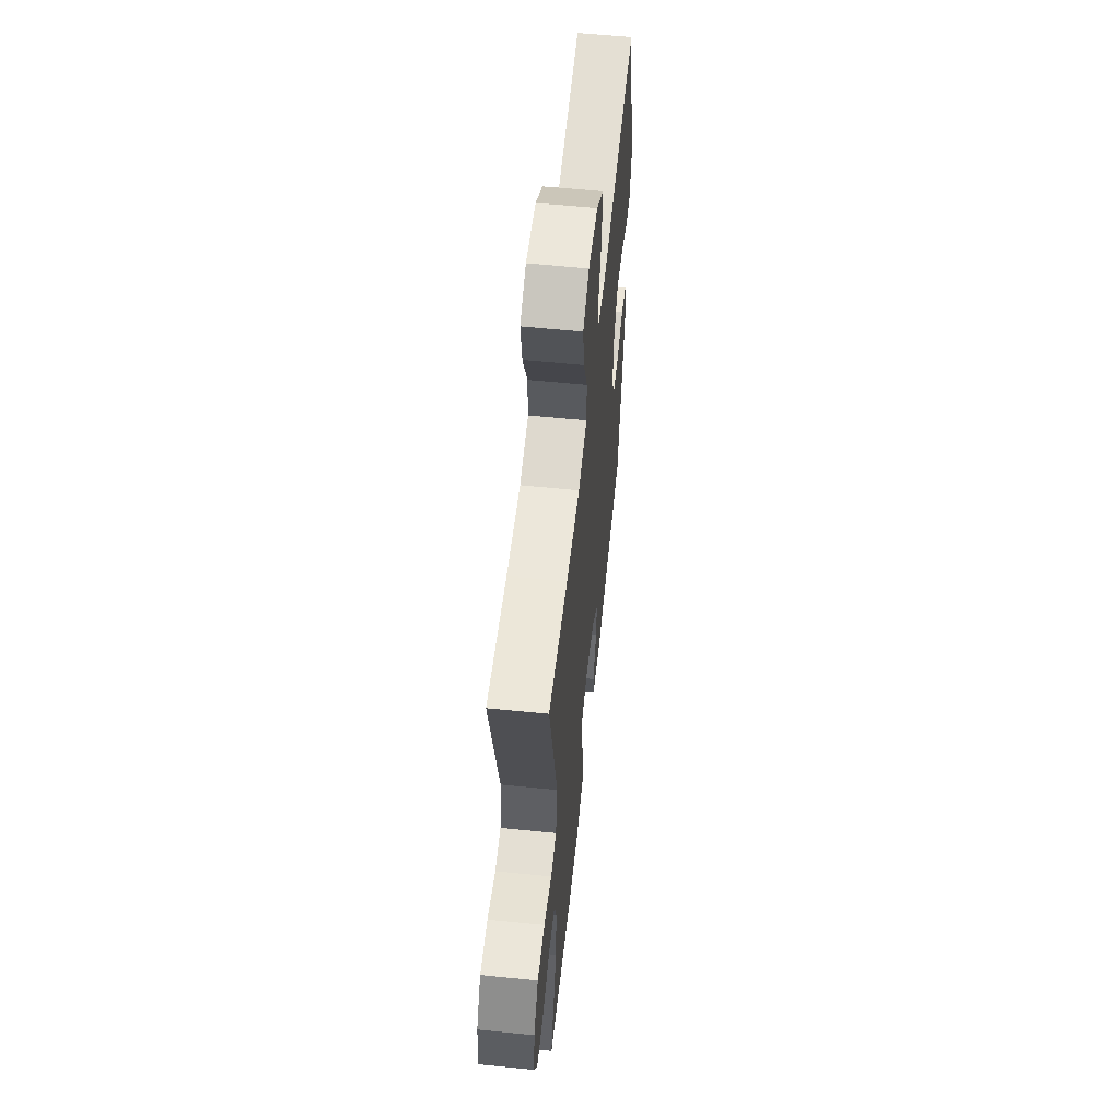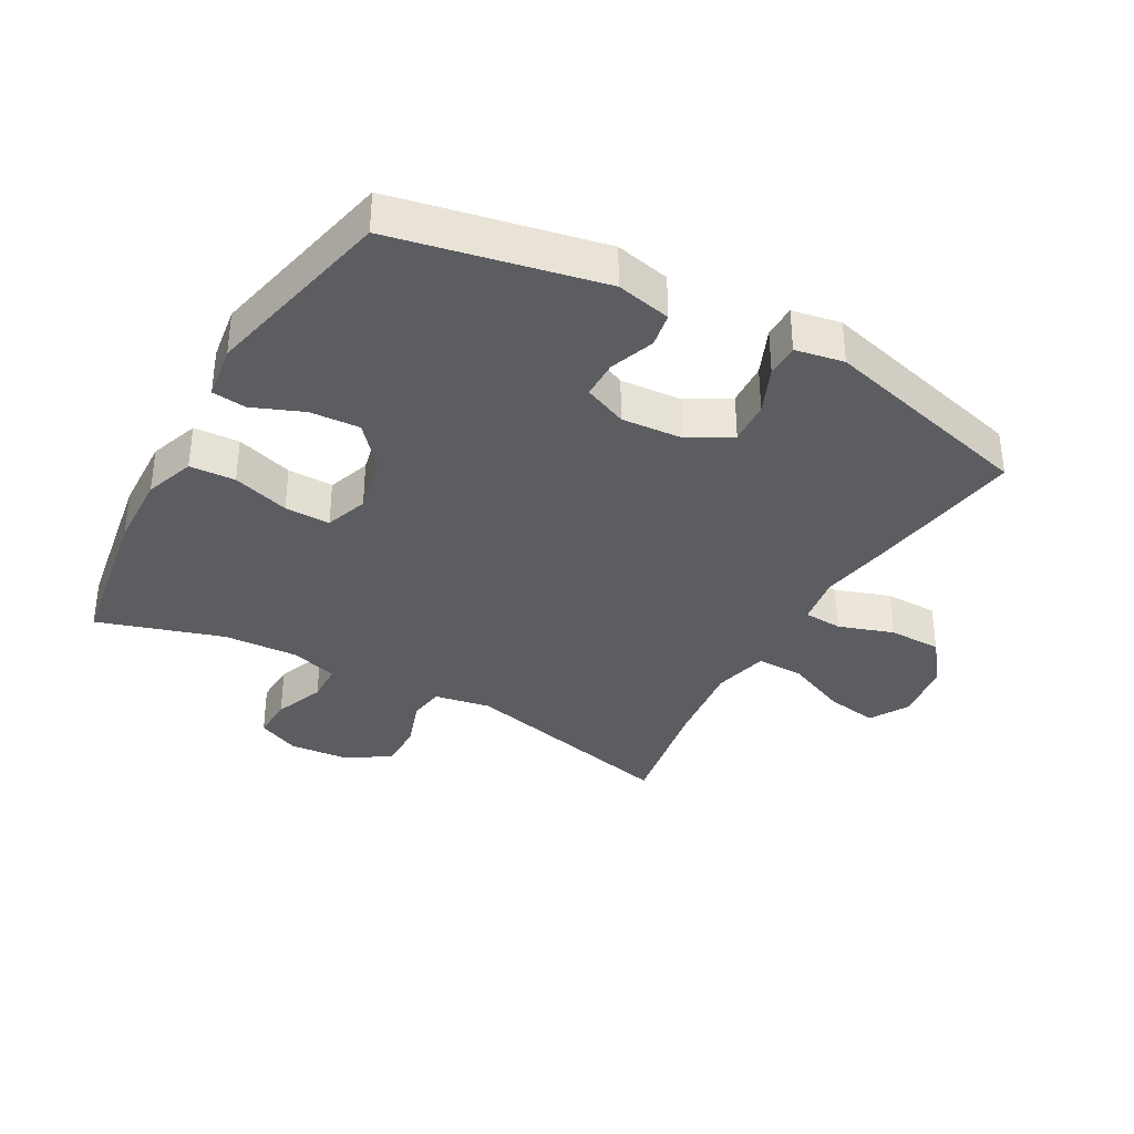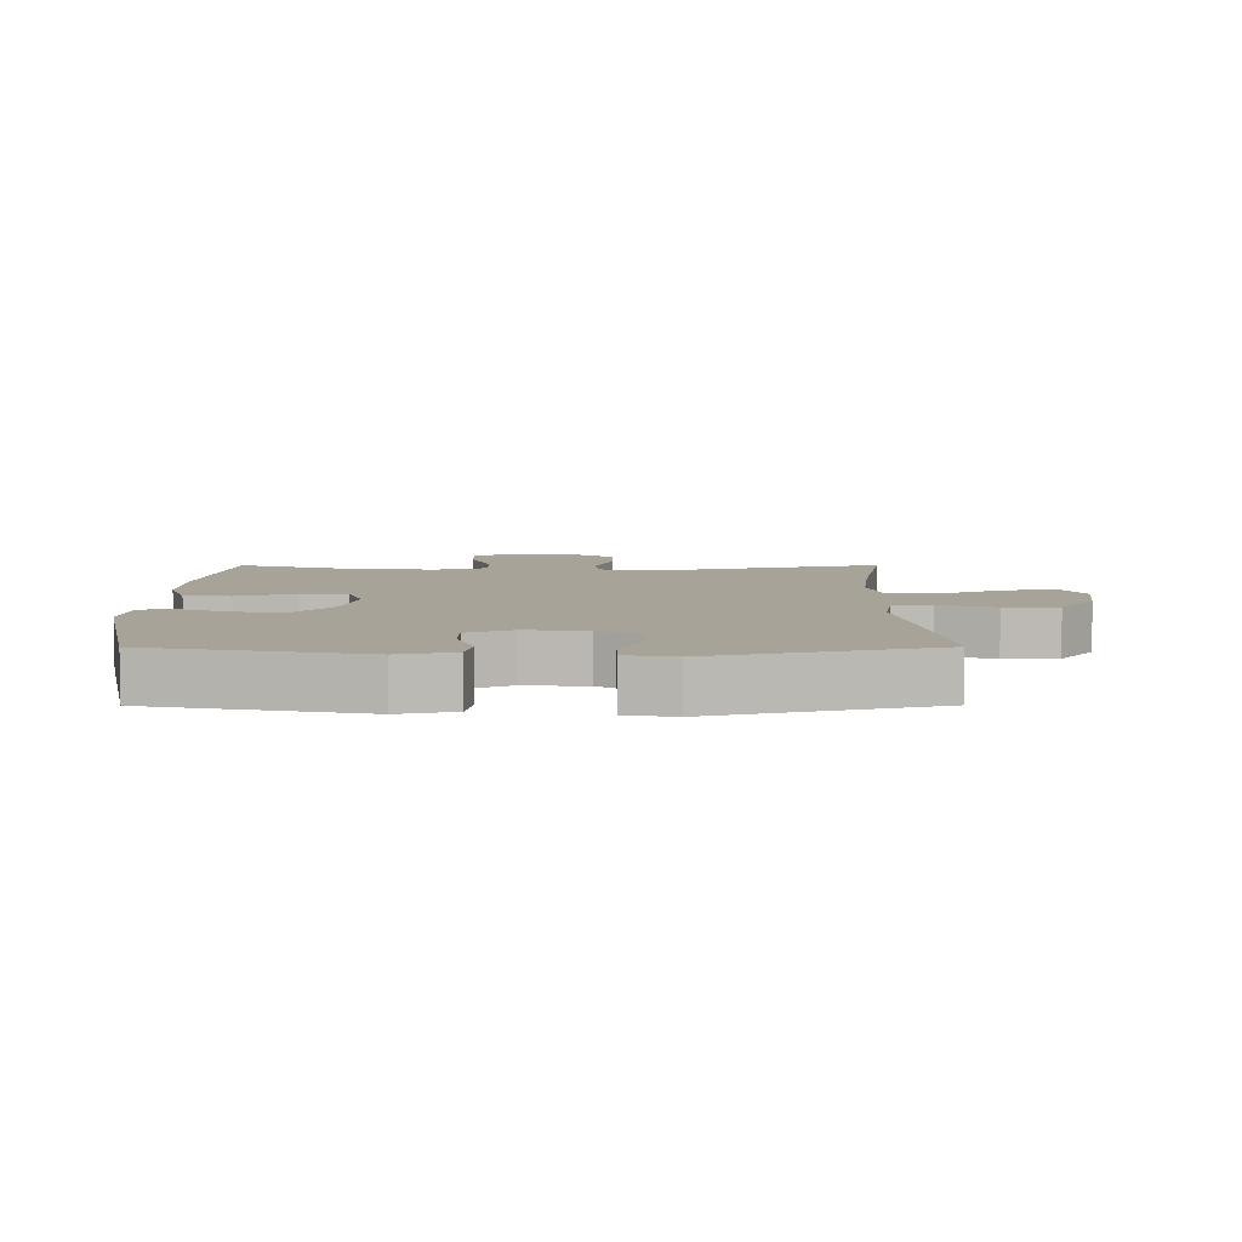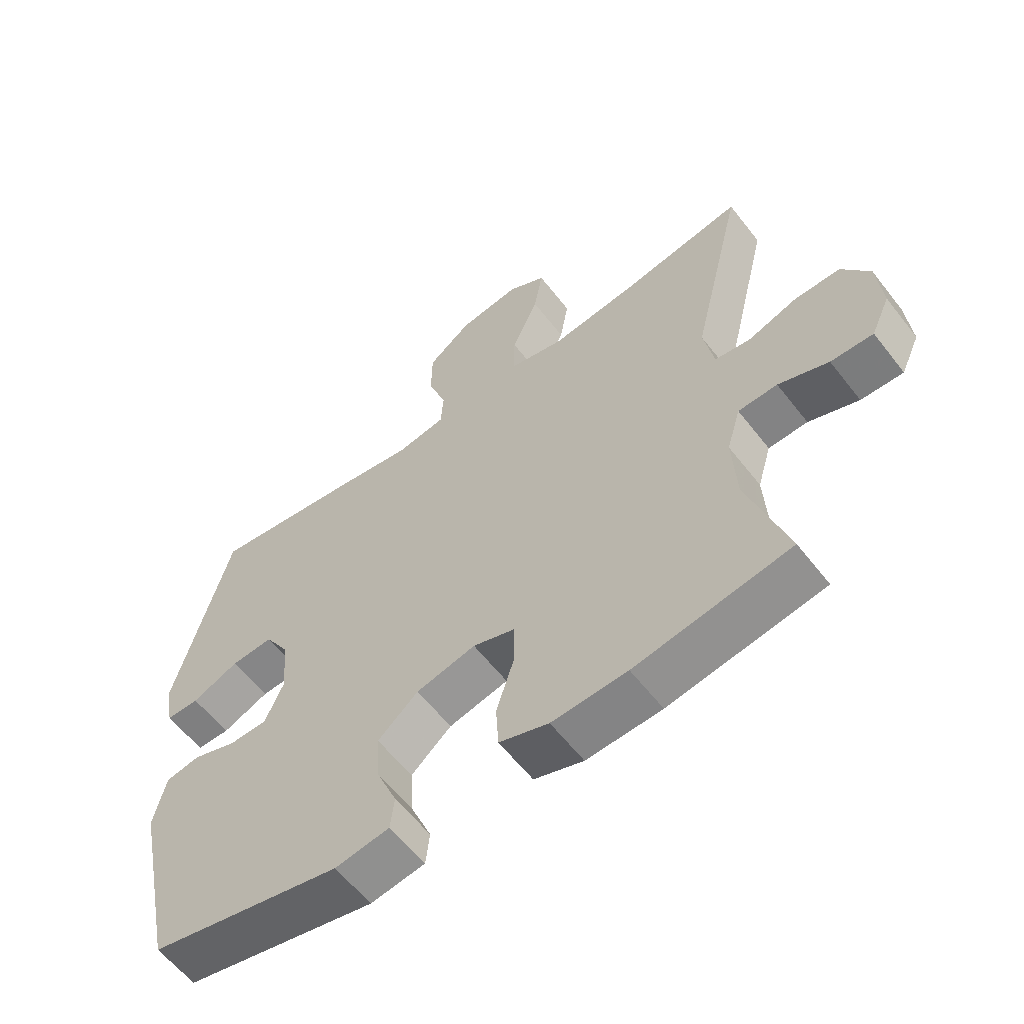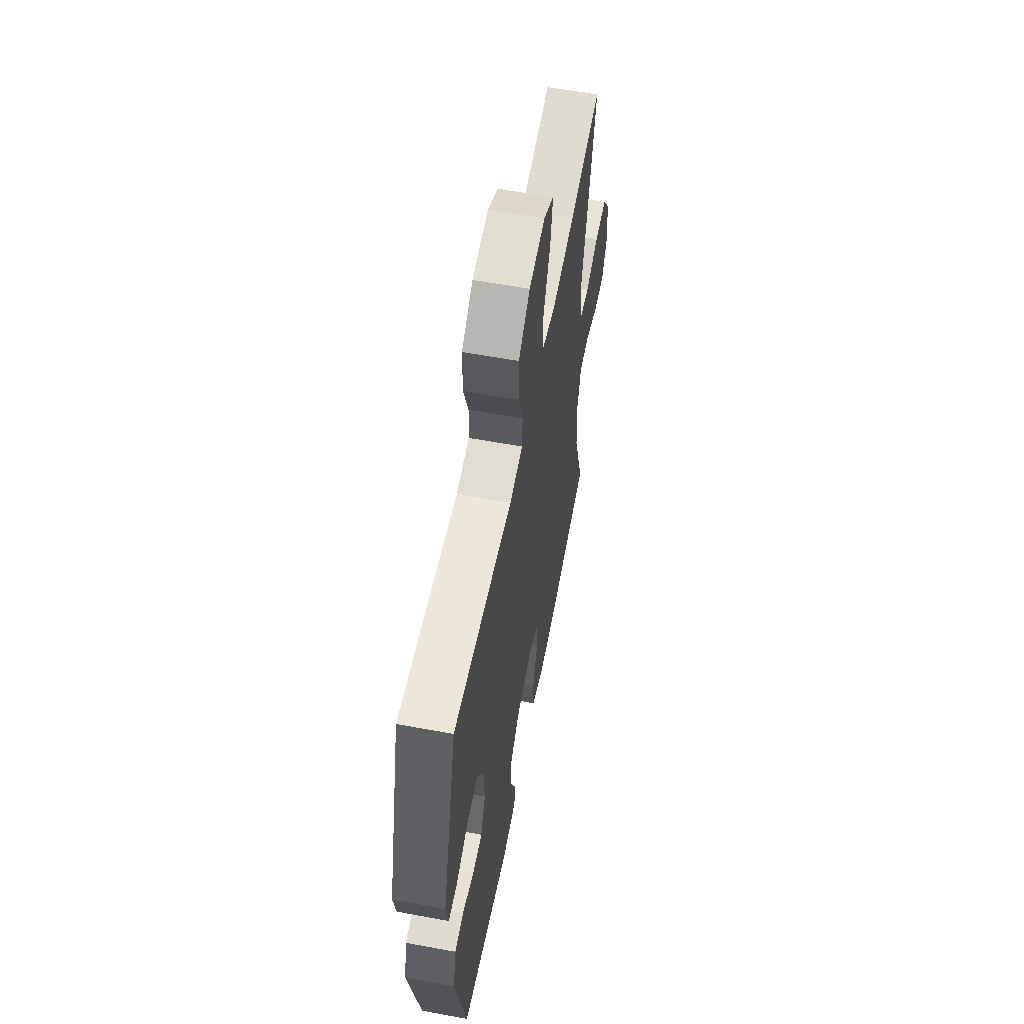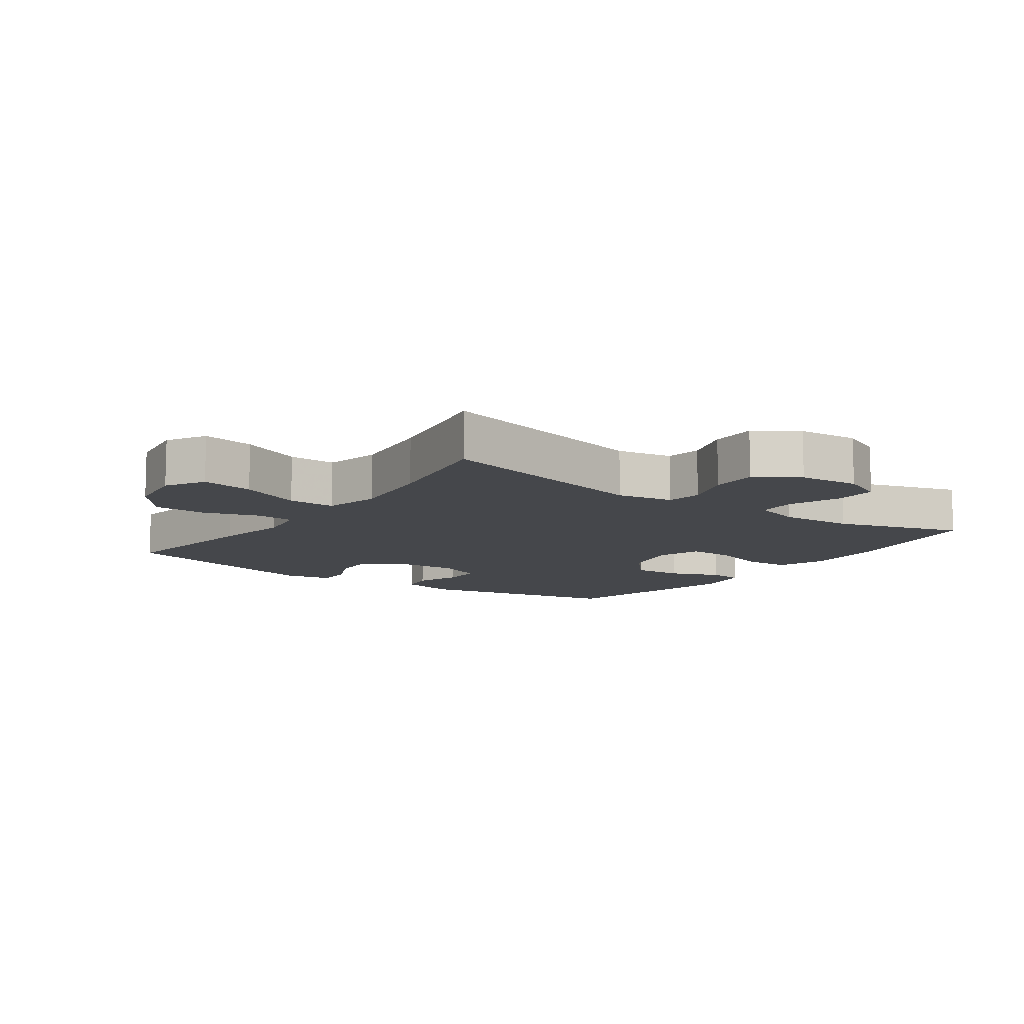
<metadata>
{"format":"obj","ext":"obj","renderer":"f3d","projection":"perspective","resolution":1024,"background":"white","views":[{"elev":58.3,"azim":96.0,"up":"+Z"},{"elev":-35.4,"azim":-119.4,"up":"+Y"},{"elev":6.8,"azim":-90.2,"up":"+Y"},{"elev":-59.9,"azim":37.7,"up":"+Z"},{"elev":59.1,"azim":-79.2,"up":"+Z"},{"elev":-10.5,"azim":54.4,"up":"+Y"}]}
</metadata>
<code>
v -0.5 0.07 0.5
v -0.261 0.07 0.466
v -0.141 0.07 0.446
v -0.063 0.07 0.459
v -0.059 0.07 0.519
v -0.088 0.07 0.605
v -0.087 0.07 0.688
v -0.018 0.07 0.742
v 0.079 0.07 0.756
v 0.14 0.07 0.721
v 0.126 0.07 0.639
v 0.084 0.07 0.542
v 0.083 0.07 0.468
v 0.17 0.07 0.448
v 0.307 0.07 0.465
v 0.5 0.07 0.5
v 0.417 0.07 0.152
v 0.433 0.07 0.064
v 0.489 0.07 0.056
v 0.567 0.07 0.083
v 0.64 0.07 0.084
v 0.684 0.07 0.018
v 0.692 0.07 -0.077
v 0.662 0.07 -0.143
v 0.595 0.07 -0.141
v 0.516 0.07 -0.111
v 0.454 0.07 -0.113
v 0.432 0.07 -0.188
v 0.438 0.07 -0.304
v 0.5 0.07 -0.5
v 0.255 0.07 -0.541
v 0.136 0.07 -0.546
v 0.058 0.07 -0.519
v 0.054 0.07 -0.448
v 0.082 0.07 -0.359
v 0.083 0.07 -0.288
v 0.016 0.07 -0.265
v -0.078 0.07 -0.287
v -0.142 0.07 -0.343
v -0.137 0.07 -0.421
v -0.105 0.07 -0.499
v -0.111 0.07 -0.553
v -0.197 0.07 -0.566
v -0.5 0.07 -0.5
v -0.567 0.07 -0.177
v -0.548 0.07 -0.091
v -0.494 0.07 -0.081
v -0.424 0.07 -0.106
v -0.364 0.07 -0.105
v -0.335 0.07 -0.037
v -0.342 0.07 0.059
v -0.381 0.07 0.124
v -0.448 0.07 0.12
v -0.522 0.07 0.088
v -0.574 0.07 0.088
v -0.588 0.07 0.164
v -0.5 0 0.5
v -0.261 0 0.466
v -0.141 0 0.446
v -0.063 0 0.459
v -0.059 0 0.519
v -0.088 0 0.605
v -0.087 0 0.688
v -0.018 0 0.742
v 0.079 0 0.756
v 0.14 0 0.721
v 0.126 0 0.639
v 0.084 0 0.542
v 0.083 0 0.468
v 0.17 0 0.448
v 0.307 0 0.465
v 0.5 0 0.5
v 0.417 0 0.152
v 0.433 0 0.064
v 0.489 0 0.056
v 0.567 0 0.083
v 0.64 0 0.084
v 0.684 0 0.018
v 0.692 0 -0.077
v 0.662 0 -0.143
v 0.595 0 -0.141
v 0.516 0 -0.111
v 0.454 0 -0.113
v 0.432 0 -0.188
v 0.438 0 -0.304
v 0.5 0 -0.5
v 0.255 0 -0.541
v 0.136 0 -0.546
v 0.058 0 -0.519
v 0.054 0 -0.448
v 0.082 0 -0.359
v 0.083 0 -0.288
v 0.016 0 -0.265
v -0.078 0 -0.287
v -0.142 0 -0.343
v -0.137 0 -0.421
v -0.105 0 -0.499
v -0.111 0 -0.553
v -0.197 0 -0.566
v -0.5 0 -0.5
v -0.567 0 -0.177
v -0.548 0 -0.091
v -0.494 0 -0.081
v -0.424 0 -0.106
v -0.364 0 -0.105
v -0.335 0 -0.037
v -0.342 0 0.059
v -0.381 0 0.124
v -0.448 0 0.12
v -0.522 0 0.088
v -0.574 0 0.088
v -0.588 0 0.164
f 1 2 3
f 56 1 3
f 55 56 3
f 54 55 3
f 53 54 3
f 52 53 3 4
f 51 52 4
f 50 51 4
f 49 50 4
f 46 47 48
f 45 46 48
f 44 45 48
f 43 44 48
f 42 43 48
f 41 42 48
f 40 41 48
f 39 40 48 49
f 38 39 49 4
f 33 34 35
f 32 33 35
f 31 32 35
f 30 31 35
f 29 30 35
f 28 29 35 36
f 27 28 36 37
f 24 25 26
f 23 24 26
f 22 23 26
f 21 22 26
f 20 21 26
f 19 20 26
f 18 19 26 27
f 38 4 5
f 37 38 5
f 27 37 5
f 18 27 5
f 17 18 5
f 10 11 12
f 9 10 12
f 8 9 12
f 7 8 12
f 6 7 12
f 5 6 12
f 5 12 13
f 17 5 13
f 15 16 17
f 14 15 17
f 13 14 17
f 59 58 57
f 59 57 112
f 59 112 111
f 59 111 110
f 59 110 109
f 60 59 109 108
f 60 108 107
f 60 107 106
f 60 106 105
f 104 103 102
f 104 102 101
f 104 101 100
f 104 100 99
f 104 99 98
f 104 98 97
f 104 97 96
f 105 104 96 95
f 60 105 95 94
f 91 90 89
f 91 89 88
f 91 88 87
f 91 87 86
f 91 86 85
f 92 91 85 84
f 93 92 84 83
f 82 81 80
f 82 80 79
f 82 79 78
f 82 78 77
f 82 77 76
f 82 76 75
f 83 82 75 74
f 61 60 94
f 61 94 93
f 61 93 83
f 61 83 74
f 61 74 73
f 68 67 66
f 68 66 65
f 68 65 64
f 68 64 63
f 68 63 62
f 68 62 61
f 69 68 61
f 69 61 73
f 73 72 71
f 73 71 70
f 73 70 69
f 1 57 58 2
f 2 58 59 3
f 3 59 60 4
f 4 60 61 5
f 5 61 62 6
f 6 62 63 7
f 7 63 64 8
f 8 64 65 9
f 9 65 66 10
f 10 66 67 11
f 11 67 68 12
f 12 68 69 13
f 13 69 70 14
f 14 70 71 15
f 15 71 72 16
f 16 72 73 17
f 17 73 74 18
f 18 74 75 19
f 19 75 76 20
f 20 76 77 21
f 21 77 78 22
f 22 78 79 23
f 23 79 80 24
f 24 80 81 25
f 25 81 82 26
f 26 82 83 27
f 27 83 84 28
f 28 84 85 29
f 29 85 86 30
f 30 86 87 31
f 31 87 88 32
f 32 88 89 33
f 33 89 90 34
f 34 90 91 35
f 35 91 92 36
f 36 92 93 37
f 37 93 94 38
f 38 94 95 39
f 39 95 96 40
f 40 96 97 41
f 41 97 98 42
f 42 98 99 43
f 43 99 100 44
f 44 100 101 45
f 45 101 102 46
f 46 102 103 47
f 47 103 104 48
f 48 104 105 49
f 49 105 106 50
f 50 106 107 51
f 51 107 108 52
f 52 108 109 53
f 53 109 110 54
f 54 110 111 55
f 55 111 112 56
f 56 112 57 1

</code>
